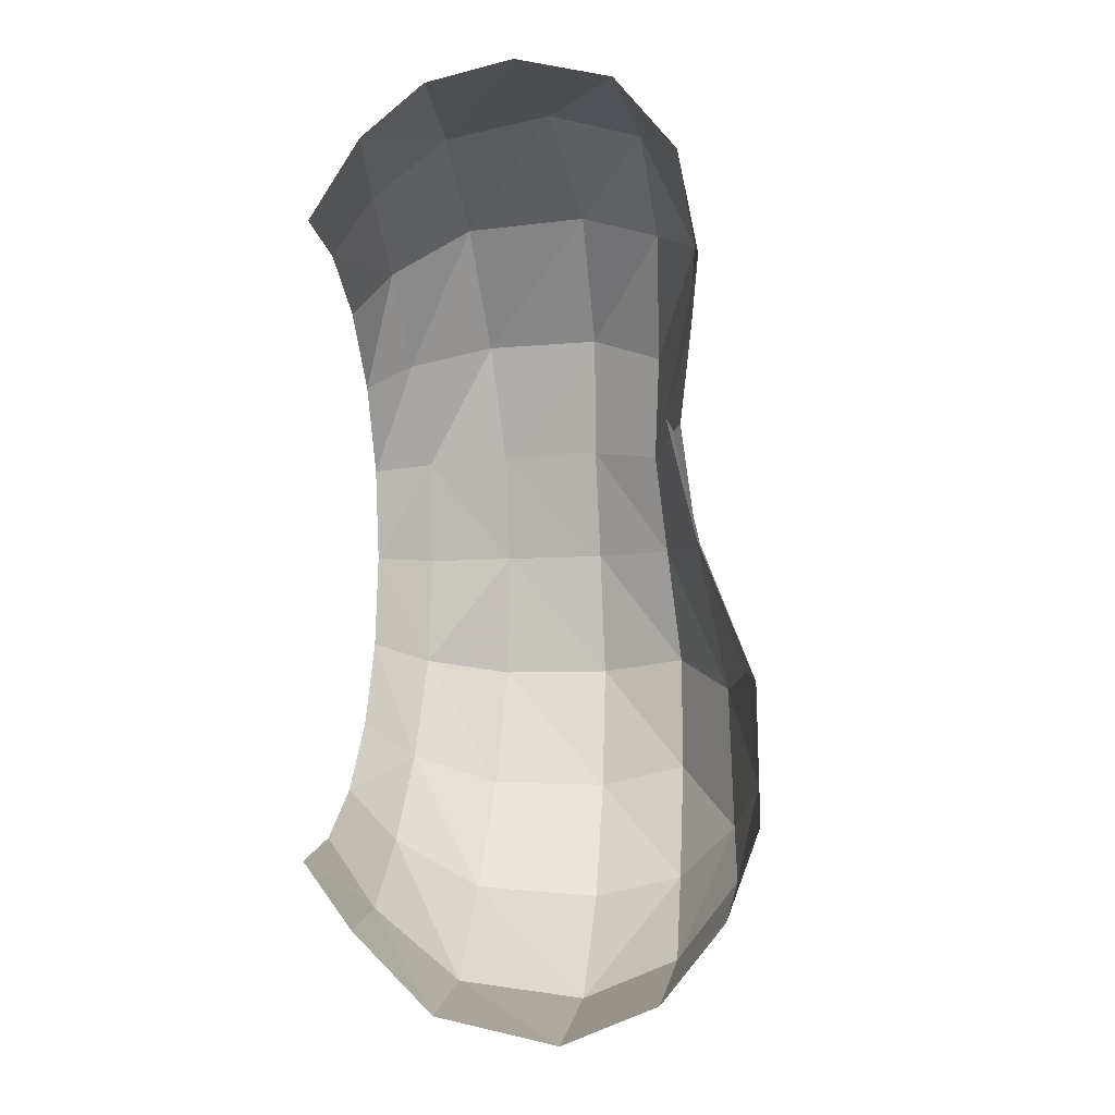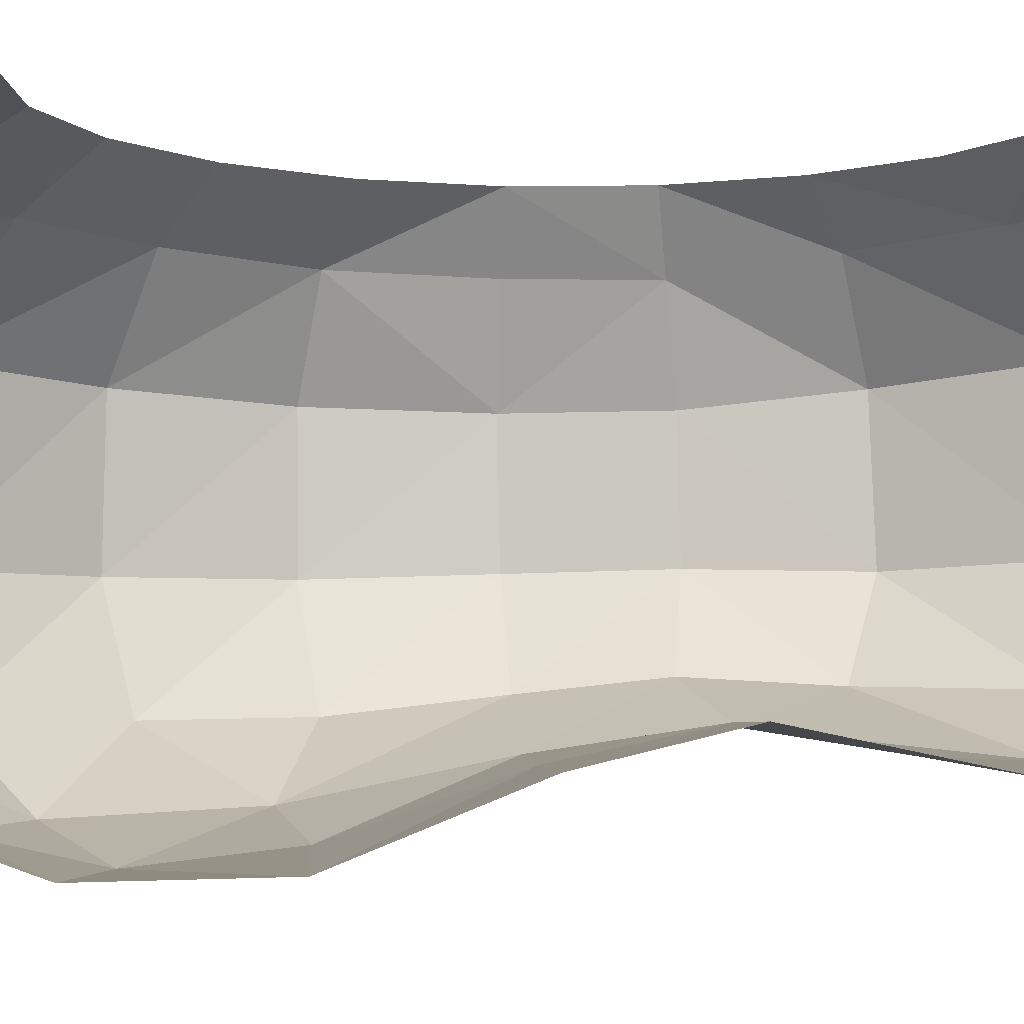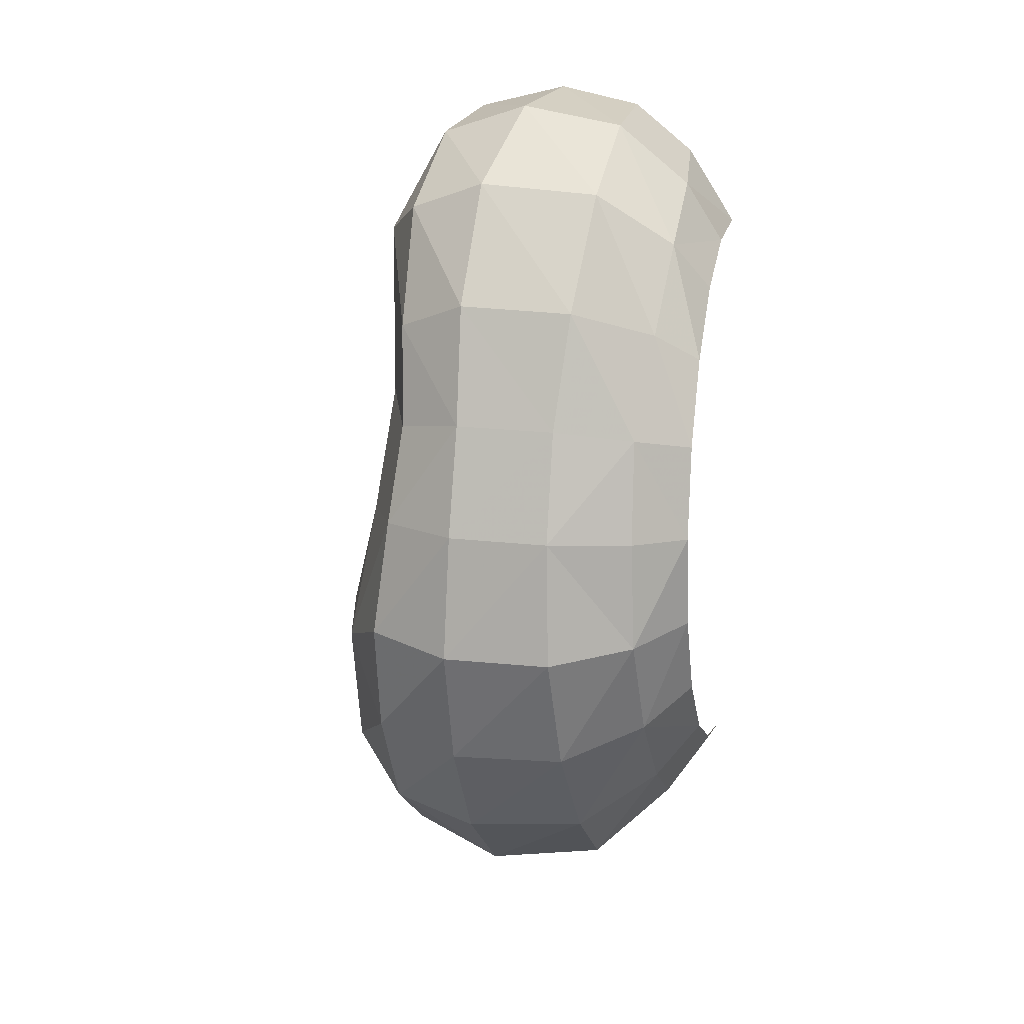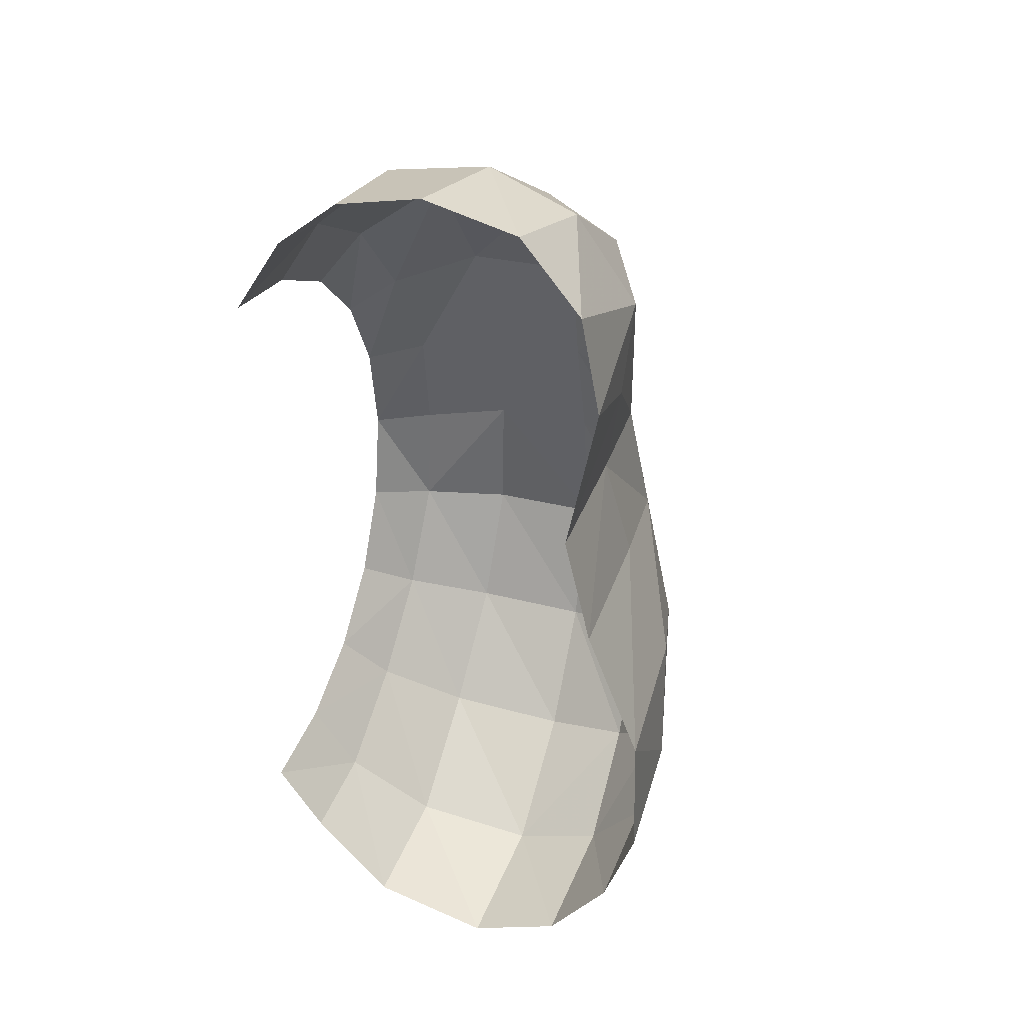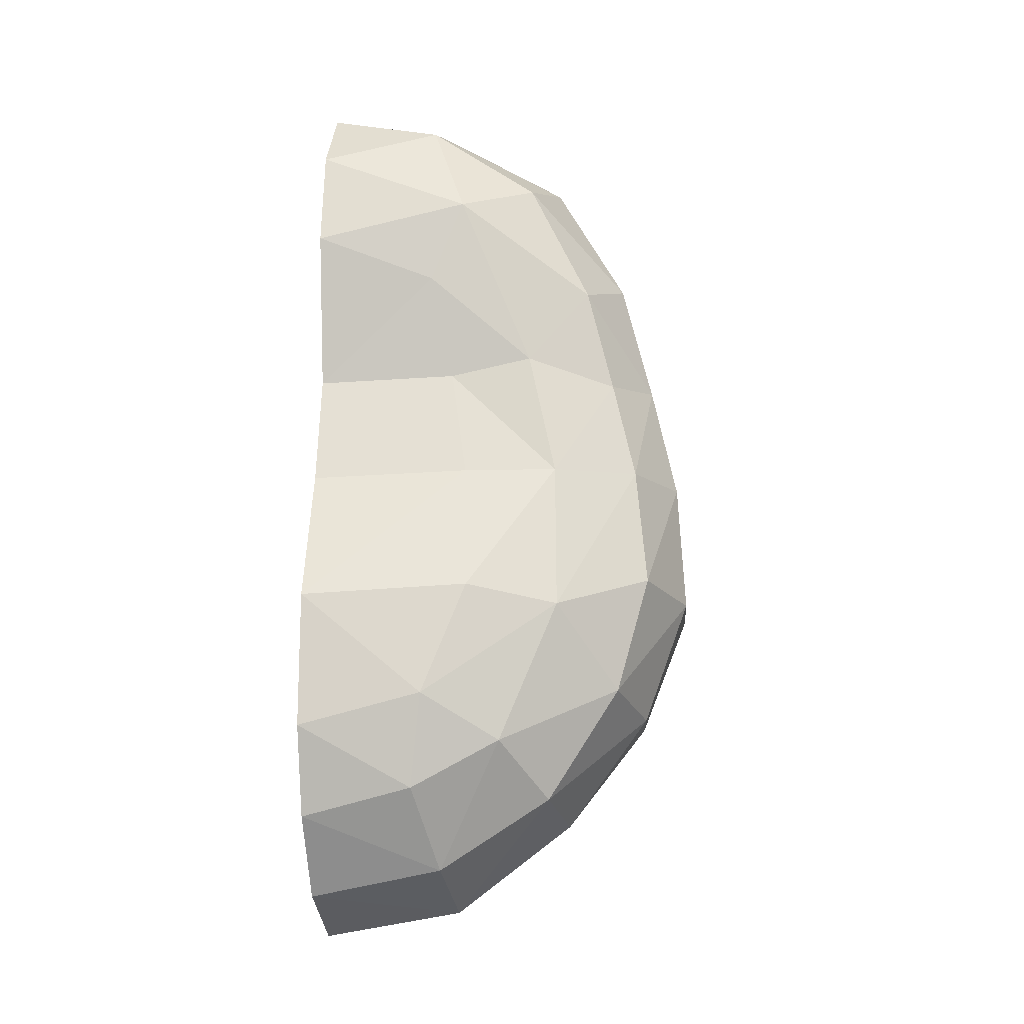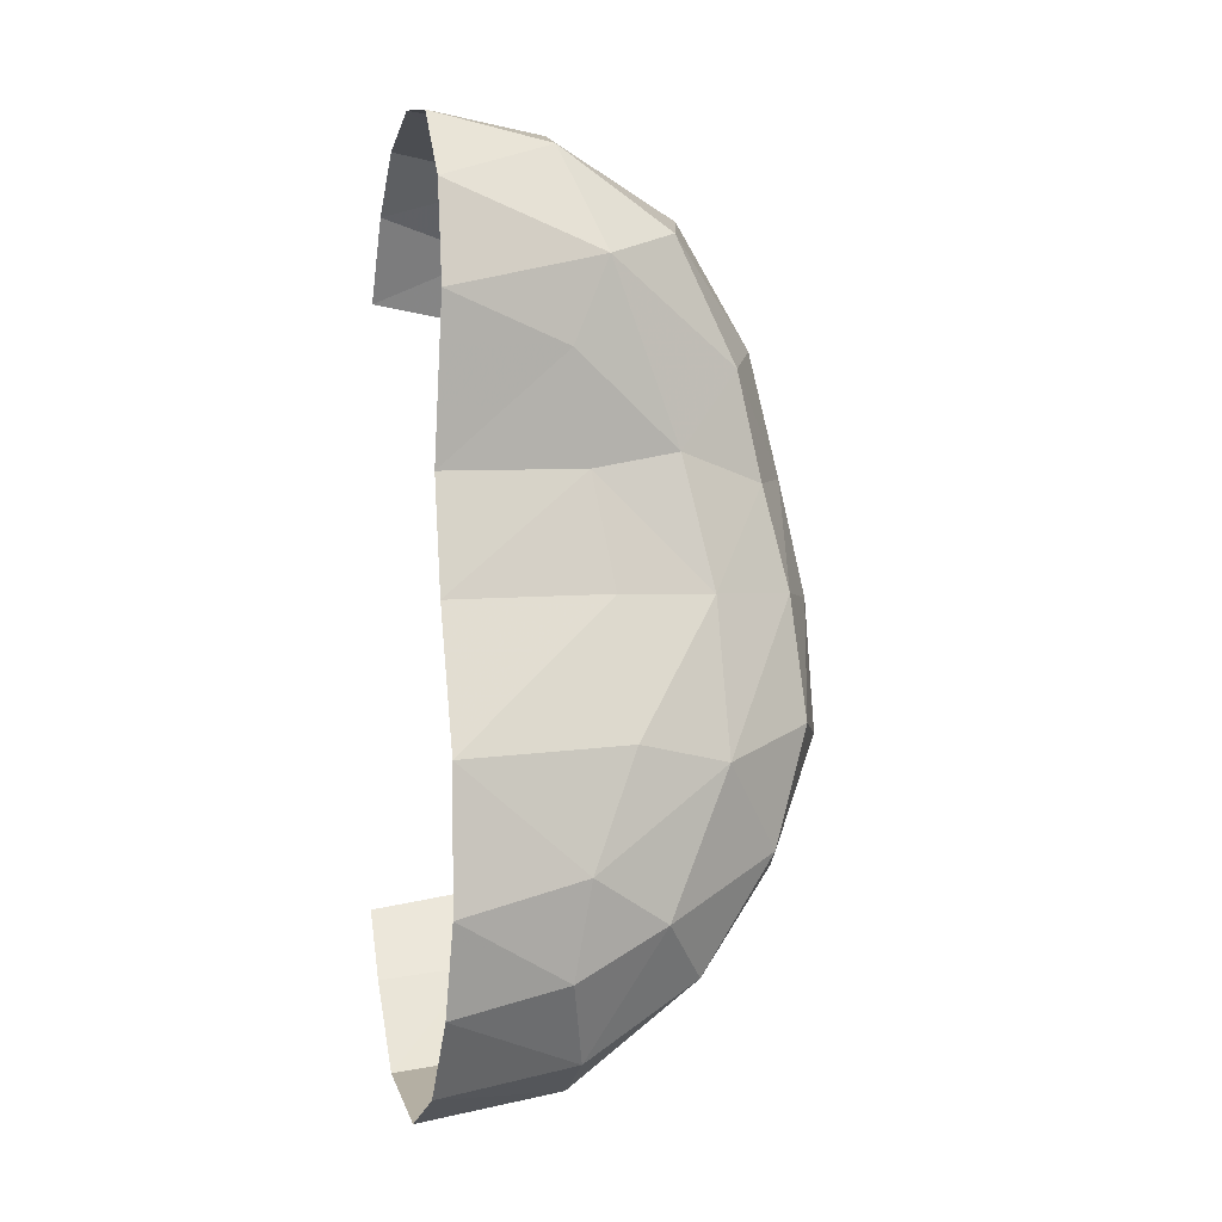
<metadata>
{"format":"obj","ext":"obj","renderer":"f3d","projection":"perspective","resolution":1024,"background":"white","views":[{"elev":-3.8,"azim":-81.9,"up":"+Z"},{"elev":-5.4,"azim":-96.5,"up":"+Y"},{"elev":13.3,"azim":103.6,"up":"+Z"},{"elev":34.5,"azim":-69.2,"up":"+Z"},{"elev":-13.0,"azim":5.6,"up":"+Z"},{"elev":-1.3,"azim":-15.1,"up":"+Z"}]}
</metadata>
<code>
v 0.3232 -0.9 0.2348
v 0.2348 -0.9 0.3232
v 0.2773 -0.9455 0.386
v 0.2773 -0.9455 0.386
v 0.3639 -0.9555 0.2712
v 0.3232 -0.9 0.2348
v 0.2773 -0.9455 0.386
v 0.2348 -0.9 0.3232
v 0.1235 -0.9 0.38
v 0.144 -0.948 0.4615
v 0 -0.9 0.3995
v 0.144 -0.948 0.4615
v 0.1235 -0.9 0.38
v 0 -0.9 0.3995
v 0 -0.9656 0.5024
v 0.144 -0.948 0.4615
v 0.3639 -0.9555 0.2712
v 0.2773 -0.9455 0.386
v 0.3257 -1.045 0.455
v 0.3639 -0.9555 0.2712
v 0.4199 -1.06 0.3042
v 0.4219 -0.9712 0.1361
v 0.38 -0.9 0.1235
v 0.4219 -0.9712 0.1361
v 0.4199 -1.06 0.3042
v 0.4587 -1.075 0.1507
v 0.4219 -0.9712 0.1361
v 0.4587 -1.075 0.1507
v 0.4914 -1.075 0.004
v 0.4219 -0.9712 0.1361
v 0.4914 -1.075 0.004
v 0.4449 -0.9689 -0.00135
v 0.4219 -0.9712 0.1361
v 0.4449 -0.9689 -0.00135
v 0.3995 -0.9 0
v 0.3995 -0.9 0
v 0.4449 -0.9689 -0.00135
v 0.4441 -0.9643 -0.1465
v 0.4441 -0.9643 -0.1465
v 0.38 -0.9 -0.1235
v 0.3995 -0.9 0
v 0.4914 -1.075 0.004
v 0.4441 -0.9643 -0.1465
v 0.4449 -0.9689 -0.00135
v 0.38 -0.9 -0.1235
v 0.4441 -0.9643 -0.1465
v 0.378 -0.9589 -0.2813
v 0.378 -0.9589 -0.2813
v 0.3232 -0.9 -0.2348
v 0.38 -0.9 -0.1235
v 0.378 -0.9589 -0.2813
v 0.2348 -0.9 -0.3232
v 0.3232 -0.9 -0.2348
v 0.378 -0.9589 -0.2813
v 0.2707 -0.9565 -0.392
v 0.2348 -0.9 -0.3232
v 0.1235 -0.9 -0.38
v 0.2348 -0.9 -0.3232
v 0.2707 -0.9565 -0.392
v 0.131 -0.9599 -0.4696
v 0.131 -0.9599 -0.4696
v 0 -0.9 -0.3995
v 0.1235 -0.9 -0.38
v 0.131 -0.9599 -0.4696
v 0 -0.9617 -0.4835
v 0 -0.9 -0.3995
v 0.4219 -0.9712 0.1361
v 0.3995 -0.9 0
v 0.38 -0.9 0.1235
v 0.131 -0.9599 -0.4696
v 0 -1.064 -0.5847
v 0 -0.9617 -0.4835
v 0.131 -0.9599 -0.4696
v 0.1696 -1.064 -0.565
v 0 -1.064 -0.5847
v 0.1696 -1.064 -0.565
v 0.131 -0.9599 -0.4696
v 0.2707 -0.9565 -0.392
v 0.2707 -0.9565 -0.392
v 0.3239 -1.06 -0.4584
v 0.1696 -1.064 -0.565
v 0.378 -0.9589 -0.2813
v 0.3239 -1.06 -0.4584
v 0.2707 -0.9565 -0.392
v 0.378 -0.9589 -0.2813
v 0.4369 -1.066 -0.3207
v 0.3239 -1.06 -0.4584
v 0.4441 -0.9643 -0.1465
v 0.4369 -1.066 -0.3207
v 0.378 -0.9589 -0.2813
v 0.4441 -0.9643 -0.1465
v 0.4995 -1.071 -0.1627
v 0.4369 -1.066 -0.3207
v 0.4914 -1.075 0.004
v 0.4995 -1.071 -0.1627
v 0.4441 -0.9643 -0.1465
v 0.503 -1.215 -0.1612
v 0.4995 -1.071 -0.1627
v 0.4914 -1.075 0.004
v 0.493 -1.21 0.0065
v 0.493 -1.21 0.0065
v 0.4914 -1.075 0.004
v 0.4587 -1.075 0.1507
v 0.4597 -1.207 0.1537
v 0.437 -1.313 0.0087
v 0.493 -1.21 0.0065
v 0.4597 -1.207 0.1537
v 0.437 -1.313 0.0087
v 0.4597 -1.207 0.1537
v 0.4068 -1.299 0.1401
v 0.437 -1.313 0.0087
v 0.4068 -1.299 0.1401
v 0.3286 -1.364 0.0055
v 0.333 -1.404 -0.1881
v 0.4068 -1.299 0.1401
v 0.2922 -1.344 0.1714
v 0.3286 -1.364 0.0055
v 0.493 -1.21 0.0065
v 0.452 -1.331 -0.1459
v 0.503 -1.215 -0.1612
v 0.493 -1.21 0.0065
v 0.437 -1.313 0.0087
v 0.452 -1.331 -0.1459
v 0.333 -1.404 -0.1881
v 0.452 -1.331 -0.1459
v 0.437 -1.313 0.0087
v 0.4442 -1.219 -0.3235
v 0.4995 -1.071 -0.1627
v 0.503 -1.215 -0.1612
v 0.4442 -1.219 -0.3235
v 0.4369 -1.066 -0.3207
v 0.4995 -1.071 -0.1627
v 0.41 -1.336 -0.296
v 0.503 -1.215 -0.1612
v 0.452 -1.331 -0.1459
v 0.41 -1.336 -0.296
v 0.4442 -1.219 -0.3235
v 0.503 -1.215 -0.1612
v 0.452 -1.331 -0.1459
v 0.333 -1.404 -0.1881
v 0.41 -1.336 -0.296
v 0.3366 -1.222 -0.4702
v 0.4369 -1.066 -0.3207
v 0.4442 -1.219 -0.3235
v 0.3366 -1.222 -0.4702
v 0.3239 -1.06 -0.4584
v 0.4369 -1.066 -0.3207
v 0.3239 -1.06 -0.4584
v 0.3366 -1.222 -0.4702
v 0.183 -1.224 -0.5863
v 0.183 -1.224 -0.5863
v 0.1696 -1.064 -0.565
v 0.3239 -1.06 -0.4584
v 0.1696 -1.064 -0.565
v 0.183 -1.224 -0.5863
v 0 -1.219 -0.6172
v 0.1696 -1.064 -0.565
v 0 -1.219 -0.6172
v 0 -1.064 -0.5847
v 0.183 -1.224 -0.5863
v 0 -1.34 -0.5668
v 0 -1.219 -0.6172
v 0.183 -1.224 -0.5863
v 0.1724 -1.347 -0.5337
v 0 -1.34 -0.5668
v 0.183 -1.224 -0.5863
v 0.3366 -1.222 -0.4702
v 0.3163 -1.339 -0.4415
v 0.3163 -1.339 -0.4415
v 0.1724 -1.347 -0.5337
v 0.183 -1.224 -0.5863
v 0.3163 -1.339 -0.4415
v 0.4442 -1.219 -0.3235
v 0.41 -1.336 -0.296
v 0.3163 -1.339 -0.4415
v 0.3366 -1.222 -0.4702
v 0.4442 -1.219 -0.3235
v 0.2572 -1.416 -0.3695
v 0.41 -1.336 -0.296
v 0.333 -1.404 -0.1881
v 0.2572 -1.416 -0.3695
v 0.3163 -1.339 -0.4415
v 0.41 -1.336 -0.296
v 0.333 -1.404 -0.1881
v 0.215 -1.435 -0.1654
v 0.1582 -1.452 -0.3106
v 0.1582 -1.452 -0.3106
v 0.2572 -1.416 -0.3695
v 0.333 -1.404 -0.1881
v 0.2572 -1.416 -0.3695
v 0.1432 -1.426 -0.4311
v 0.1724 -1.347 -0.5337
v 0.1724 -1.347 -0.5337
v 0.3163 -1.339 -0.4415
v 0.2572 -1.416 -0.3695
v 0.1432 -1.426 -0.4311
v 0.2572 -1.416 -0.3695
v 0.1582 -1.452 -0.3106
v 0 -1.42 -0.4668
v 0.1724 -1.347 -0.5337
v 0.1432 -1.426 -0.4311
v 0 -1.42 -0.4668
v 0 -1.34 -0.5668
v 0.1724 -1.347 -0.5337
v 0 -1.461 -0.3523
v 0.1432 -1.426 -0.4311
v 0.1582 -1.452 -0.3106
v 0 -1.461 -0.3523
v 0 -1.42 -0.4668
v 0.1432 -1.426 -0.4311
v 0 -1.457 -0.1794
v 0.1582 -1.452 -0.3106
v 0.215 -1.435 -0.1654
v 0 -1.457 -0.1794
v 0 -1.461 -0.3523
v 0.1582 -1.452 -0.3106
v 0 -1.457 -0.1794
v 0.215 -1.435 -0.1654
v 0.2064 -1.375 0.0039
v 0.2064 -1.375 0.0039
v 0 -1.386 -0.0046
v 0 -1.457 -0.1794
v 0 -1.386 -0.0046
v 0.2064 -1.375 0.0039
v 0.1835 -1.343 0.149
v 0 -1.386 -0.0046
v 0.1835 -1.343 0.149
v 0 -1.35 0.1419
v 0.1564 -1.37 0.2856
v 0 -1.35 0.1419
v 0.1835 -1.343 0.149
v 0.1564 -1.37 0.2856
v 0 -1.39 0.3434
v 0 -1.35 0.1419
v 0.215 -1.435 -0.1654
v 0.3286 -1.364 0.0055
v 0.2064 -1.375 0.0039
v 0.215 -1.435 -0.1654
v 0.333 -1.404 -0.1881
v 0.3286 -1.364 0.0055
v 0.1835 -1.343 0.149
v 0.2064 -1.375 0.0039
v 0.3286 -1.364 0.0055
v 0.3286 -1.364 0.0055
v 0.2922 -1.344 0.1714
v 0.1835 -1.343 0.149
v 0.1564 -1.37 0.2856
v 0.1835 -1.343 0.149
v 0.2922 -1.344 0.1714
v 0.1564 -1.37 0.2856
v 0.2922 -1.344 0.1714
v 0.1999 -1.372 0.3946
v 0 -1.39 0.3434
v 0.1564 -1.37 0.2856
v 0.1999 -1.372 0.3946
v 0.373 -1.307 0.2754
v 0.1999 -1.372 0.3946
v 0.2922 -1.344 0.1714
v 0.4068 -1.299 0.1401
v 0.373 -1.307 0.2754
v 0.2942 -1.313 0.4324
v 0.1999 -1.372 0.3946
v 0.2942 -1.313 0.4324
v 0.1511 -1.305 0.5324
v 0.1999 -1.372 0.3946
v 0 -1.365 0.4737
v 0.1999 -1.372 0.3946
v 0.1511 -1.305 0.5324
v 0 -1.39 0.3434
v 0.1999 -1.372 0.3946
v 0 -1.365 0.4737
v 0 -1.365 0.4737
v 0.1511 -1.305 0.5324
v 0 -1.285 0.5672
v 0.1682 -1.182 0.5696
v 0 -1.285 0.5672
v 0.1511 -1.305 0.5324
v 0.1682 -1.182 0.5696
v 0 -1.161 0.5952
v 0 -1.285 0.5672
v 0.1681 -1.042 0.543
v 0 -1.161 0.5952
v 0.1682 -1.182 0.5696
v 0.1682 -1.182 0.5696
v 0.3257 -1.045 0.455
v 0.1681 -1.042 0.543
v 0.1681 -1.042 0.543
v 0.3257 -1.045 0.455
v 0.2773 -0.9455 0.386
v 0.2773 -0.9455 0.386
v 0.144 -0.948 0.4615
v 0.1681 -1.042 0.543
v 0.3257 -1.045 0.455
v 0.4199 -1.06 0.3042
v 0.3639 -0.9555 0.2712
v 0.1681 -1.042 0.543
v 0.144 -0.948 0.4615
v 0 -0.9656 0.5024
v 0.1681 -1.042 0.543
v 0 -0.9656 0.5024
v 0 -1.048 0.5695
v 0.1681 -1.042 0.543
v 0 -1.048 0.5695
v 0 -1.161 0.5952
v 0.4199 -1.06 0.3042
v 0.3257 -1.045 0.455
v 0.327 -1.206 0.4677
v 0.1682 -1.182 0.5696
v 0.327 -1.206 0.4677
v 0.3257 -1.045 0.455
v 0.1511 -1.305 0.5324
v 0.327 -1.206 0.4677
v 0.1682 -1.182 0.5696
v 0.1511 -1.305 0.5324
v 0.2942 -1.313 0.4324
v 0.327 -1.206 0.4677
v 0.4199 -1.06 0.3042
v 0.327 -1.206 0.4677
v 0.4195 -1.211 0.3103
v 0.4195 -1.211 0.3103
v 0.2942 -1.313 0.4324
v 0.373 -1.307 0.2754
v 0.4195 -1.211 0.3103
v 0.327 -1.206 0.4677
v 0.2942 -1.313 0.4324
v 0.373 -1.307 0.2754
v 0.4597 -1.207 0.1537
v 0.4195 -1.211 0.3103
v 0.373 -1.307 0.2754
v 0.4068 -1.299 0.1401
v 0.4597 -1.207 0.1537
v 0.4587 -1.075 0.1507
v 0.4199 -1.06 0.3042
v 0.4195 -1.211 0.3103
v 0.4597 -1.207 0.1537
v 0.38 -0.9 0.1235
v 0.3232 -0.9 0.2348
v 0.3639 -0.9555 0.2712
g mesh7109680
f 1 2 3
f 4 5 6
f 7 8 9
f 9 10 7
f 11 12 13
f 14 15 16
f 17 18 19
f 20 21 22
f 22 23 20
f 24 25 26
f 27 28 29
f 30 31 32
f 33 34 35
f 36 37 38
f 39 40 41
f 42 43 44
f 45 46 47
f 48 49 50
f 51 52 53
f 54 55 56
f 57 58 59
f 59 60 57
f 61 62 63
f 64 65 66
f 67 68 69
f 70 71 72
f 73 74 75
f 76 77 78
f 79 80 81
f 82 83 84
f 85 86 87
f 88 89 90
f 91 92 93
f 94 95 96
f 97 98 99
f 99 100 97
f 101 102 103
f 103 104 101
f 105 106 107
f 108 109 110
f 111 112 113
f 113 114 111
f 115 116 117
f 118 119 120
f 121 122 123
f 124 125 126
f 127 128 129
f 130 131 132
f 133 134 135
f 136 137 138
f 139 140 141
f 142 143 144
f 145 146 147
f 148 149 150
f 151 152 153
f 154 155 156
f 157 158 159
f 160 161 162
f 163 164 165
f 166 167 168
f 169 170 171
f 172 173 174
f 175 176 177
f 178 179 180
f 181 182 183
f 184 185 186
f 187 188 189
f 190 191 192
f 193 194 195
f 196 197 198
f 199 200 201
f 202 203 204
f 205 206 207
f 208 209 210
f 211 212 213
f 214 215 216
f 217 218 219
f 220 221 222
f 223 224 225
f 226 227 228
f 229 230 231
f 232 233 234
f 235 236 237
f 238 239 240
f 241 242 243
f 244 245 246
f 247 248 249
f 250 251 252
f 253 254 255
f 256 257 258
f 258 259 256
f 260 261 262
f 263 264 265
f 266 267 268
f 269 270 271
f 272 273 274
f 275 276 277
f 278 279 280
f 281 282 283
f 284 285 286
f 287 288 289
f 290 291 292
f 293 294 295
f 296 297 298
f 299 300 301
f 302 303 304
f 305 306 307
f 308 309 310
f 311 312 313
f 314 315 316
f 317 318 319
f 320 321 322
f 323 324 325
f 326 327 328
f 329 330 331
f 332 333 334
f 334 335 332
f 336 337 338

</code>
